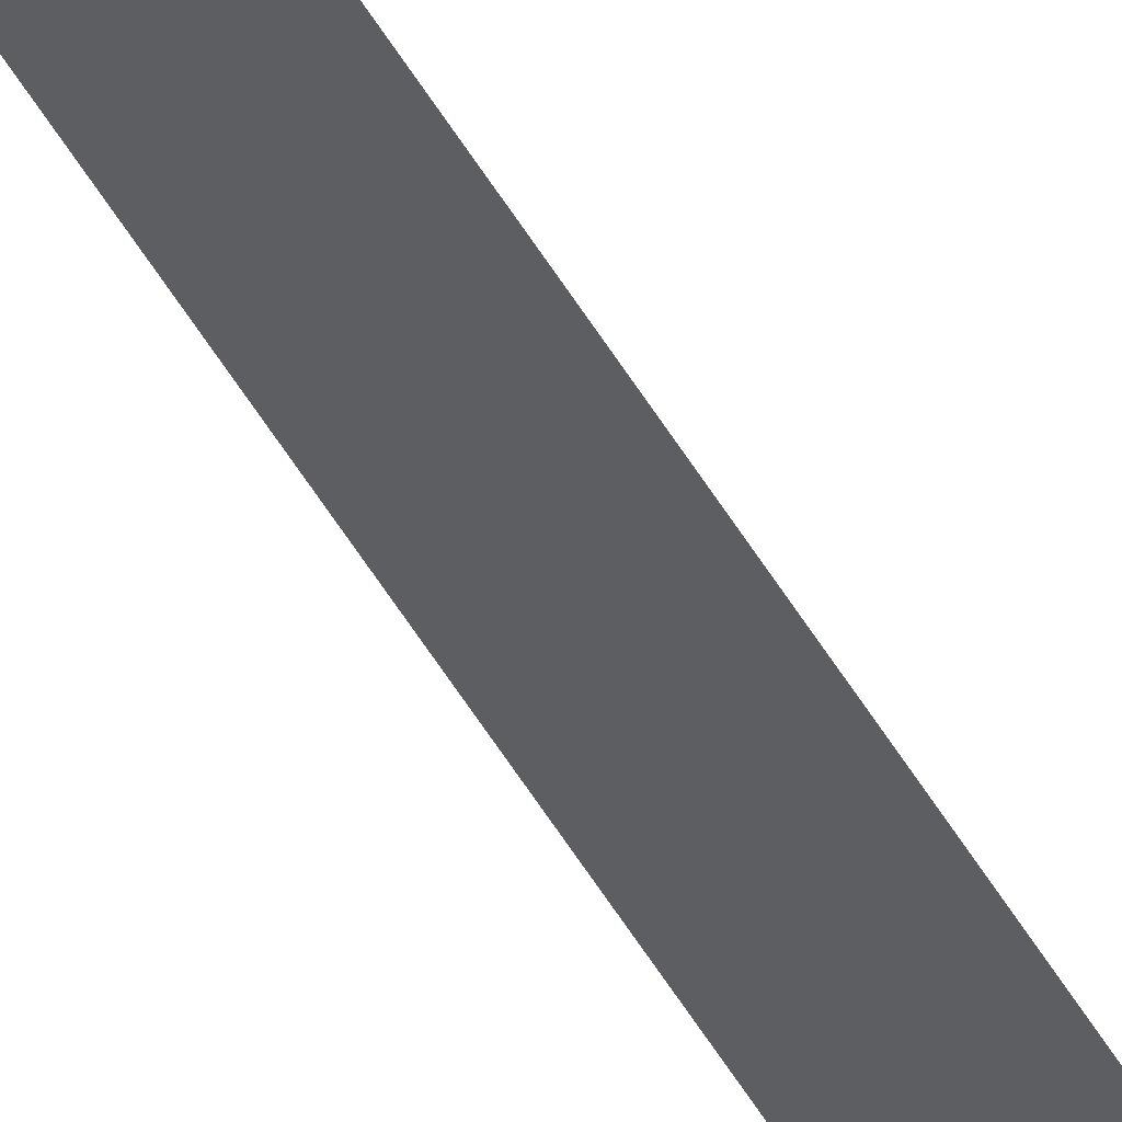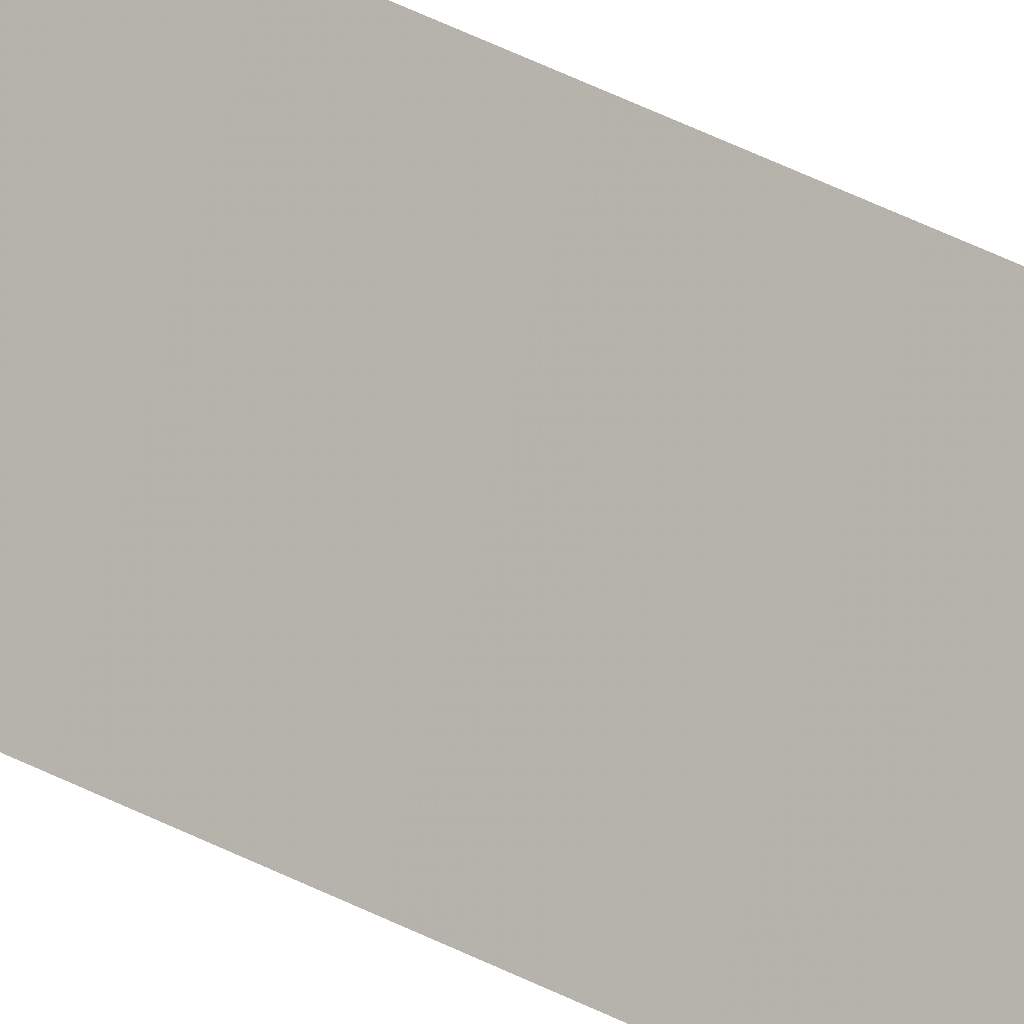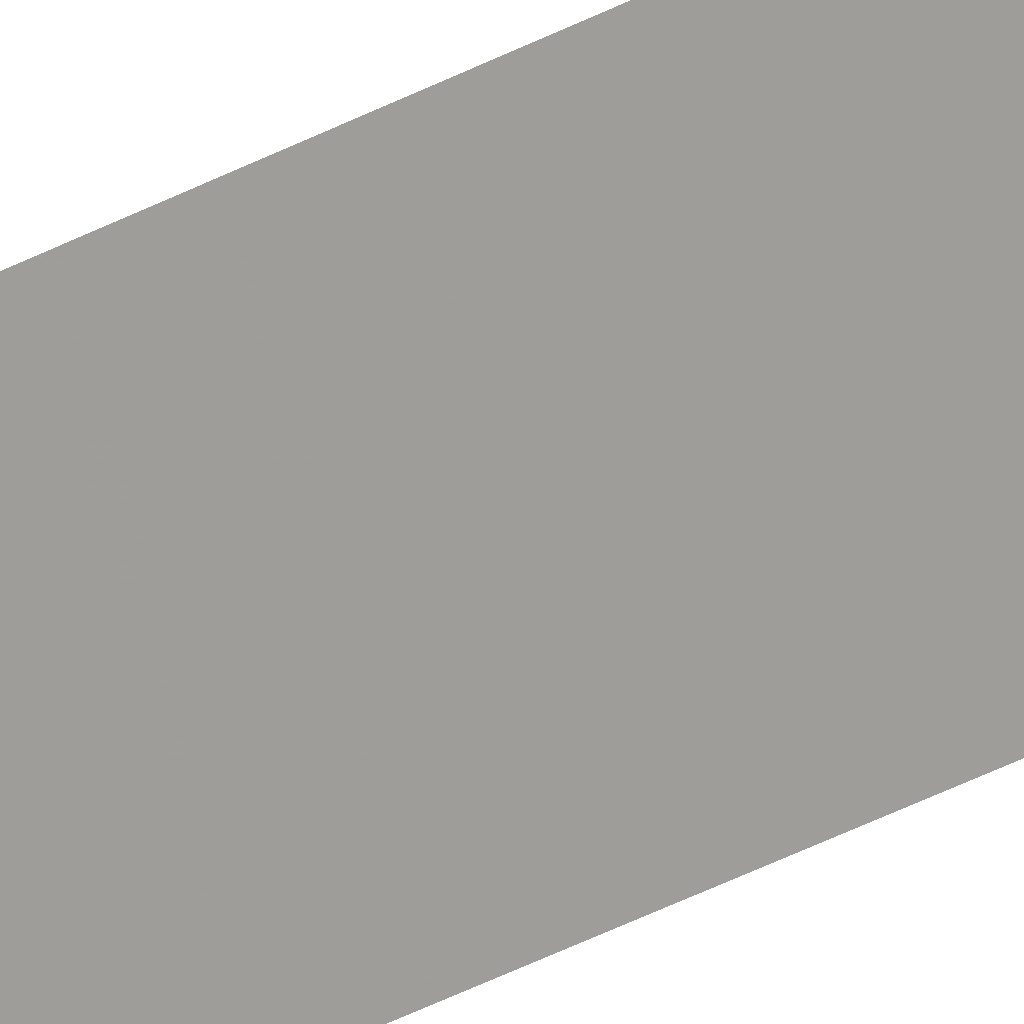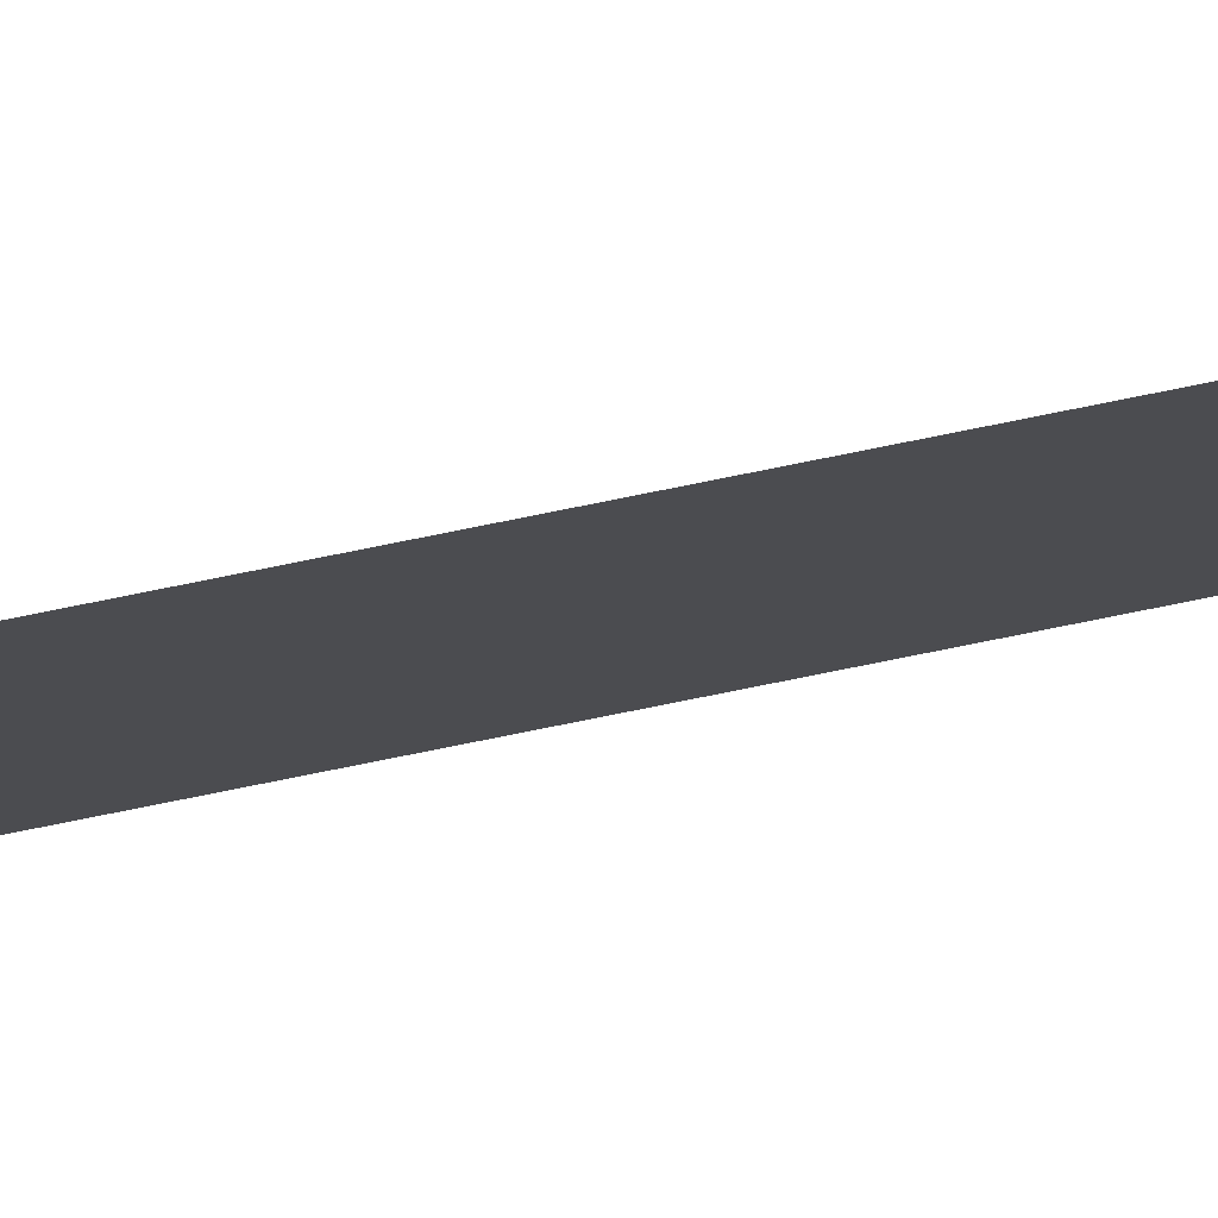
<metadata>
{"format":"obj","ext":"obj","renderer":"f3d","projection":"perspective","resolution":1024,"background":"white","views":[{"elev":-66.5,"azim":-146.7,"up":"+Z"},{"elev":31.2,"azim":-50.6,"up":"+Z"},{"elev":-32.0,"azim":128.6,"up":"+Z"},{"elev":-67.9,"azim":-78.0,"up":"+Z"}]}
</metadata>
<code>
v 4403 249.6 -1434
v 4454 249.6 -1357
v 4454 2912 -1357
v 4403 249.6 -1434
v 4454 2912 -1357
v 4403 2912 -1434
f 1 2 3
f 4 5 6

</code>
